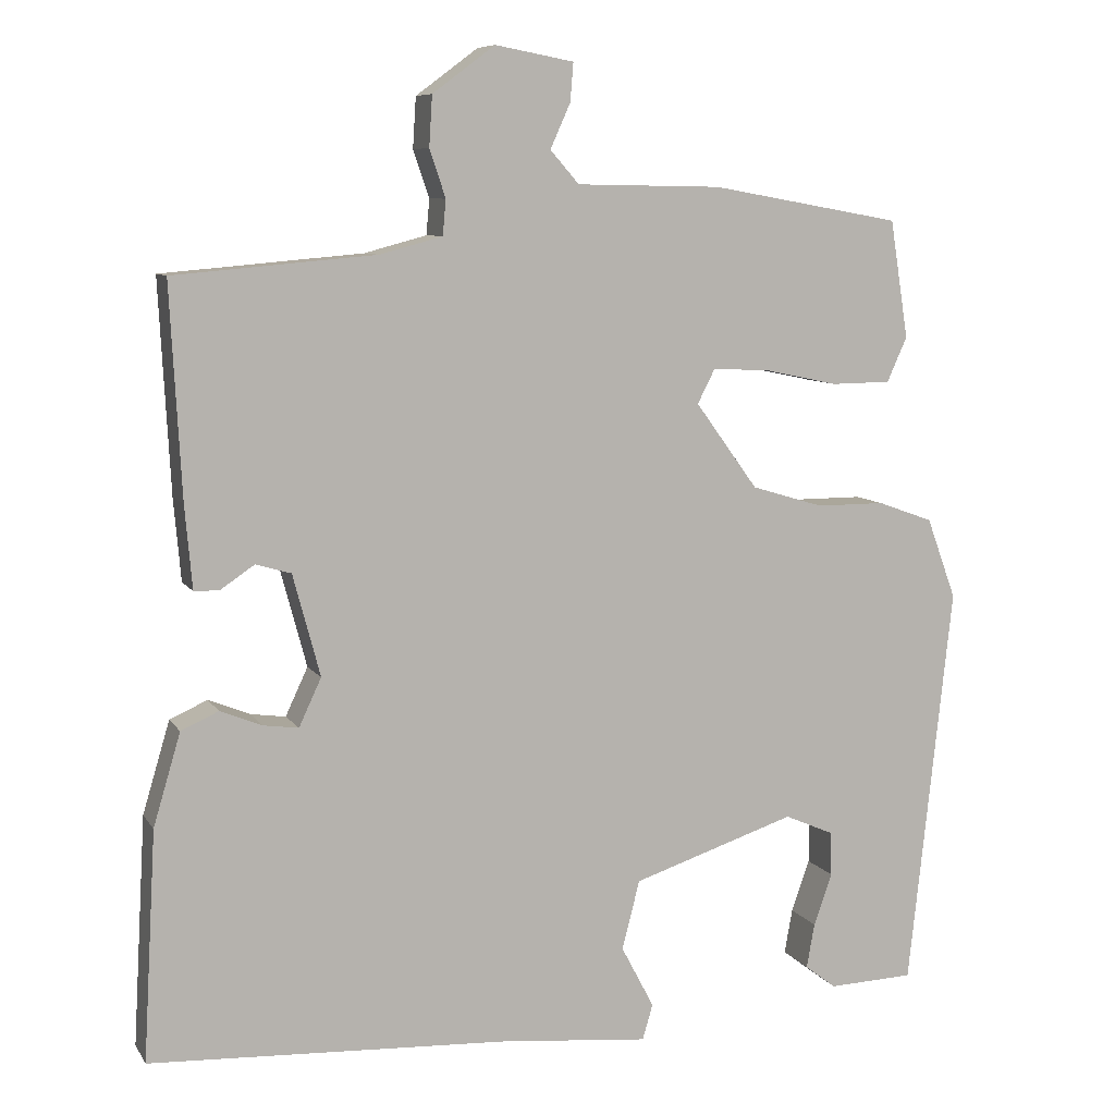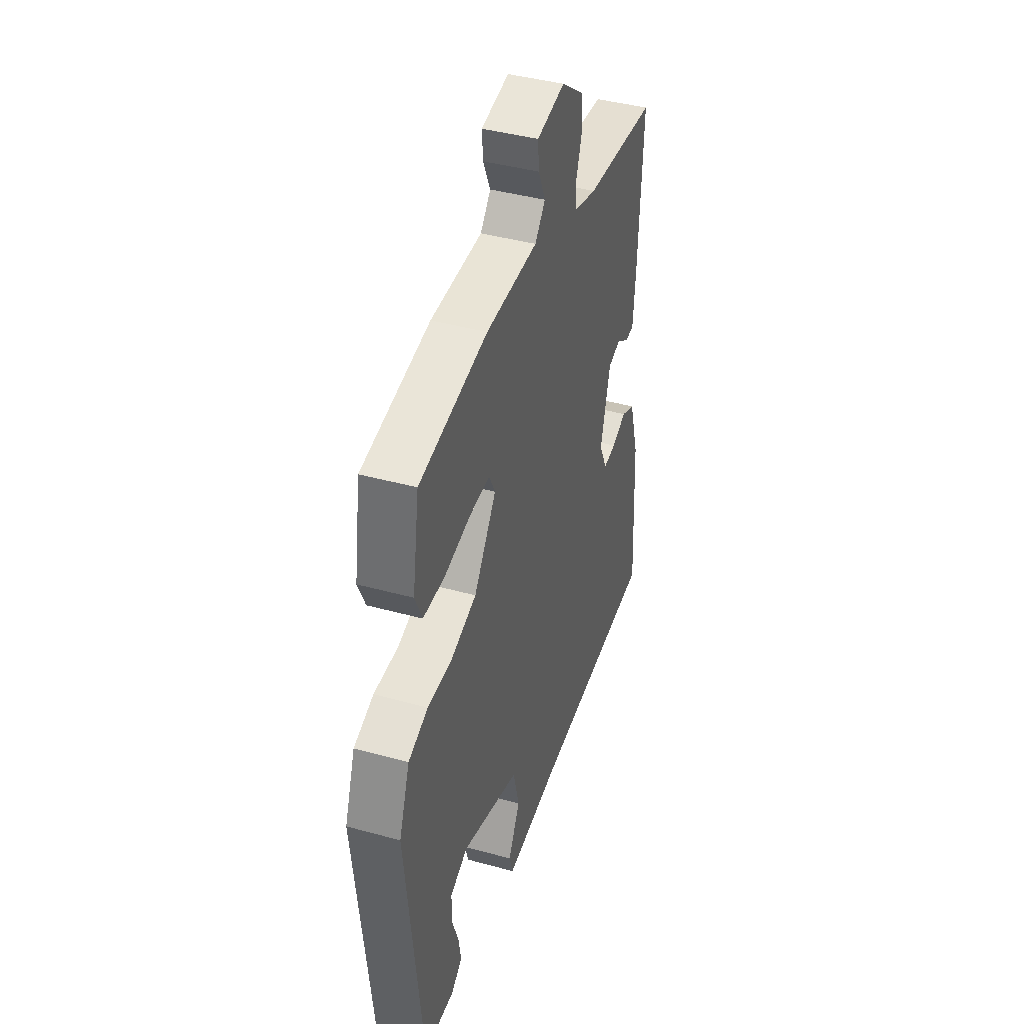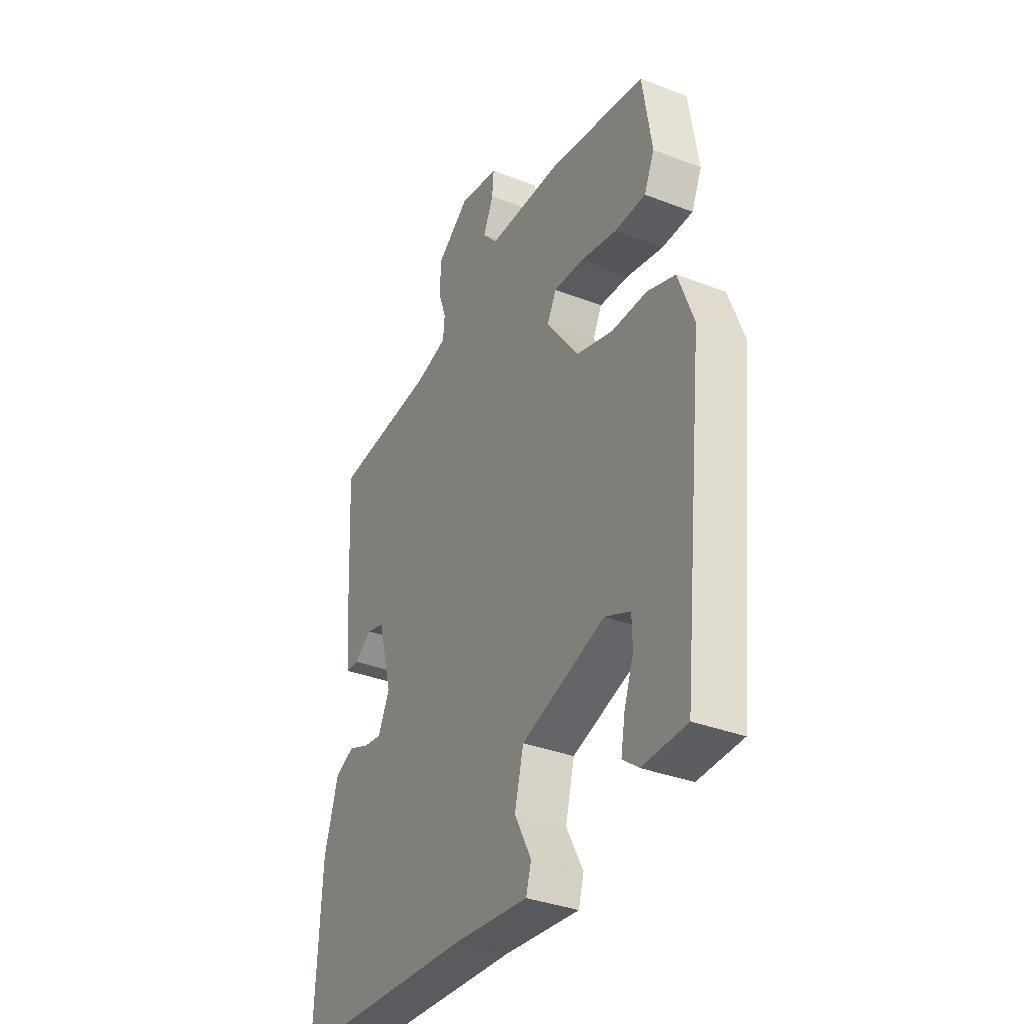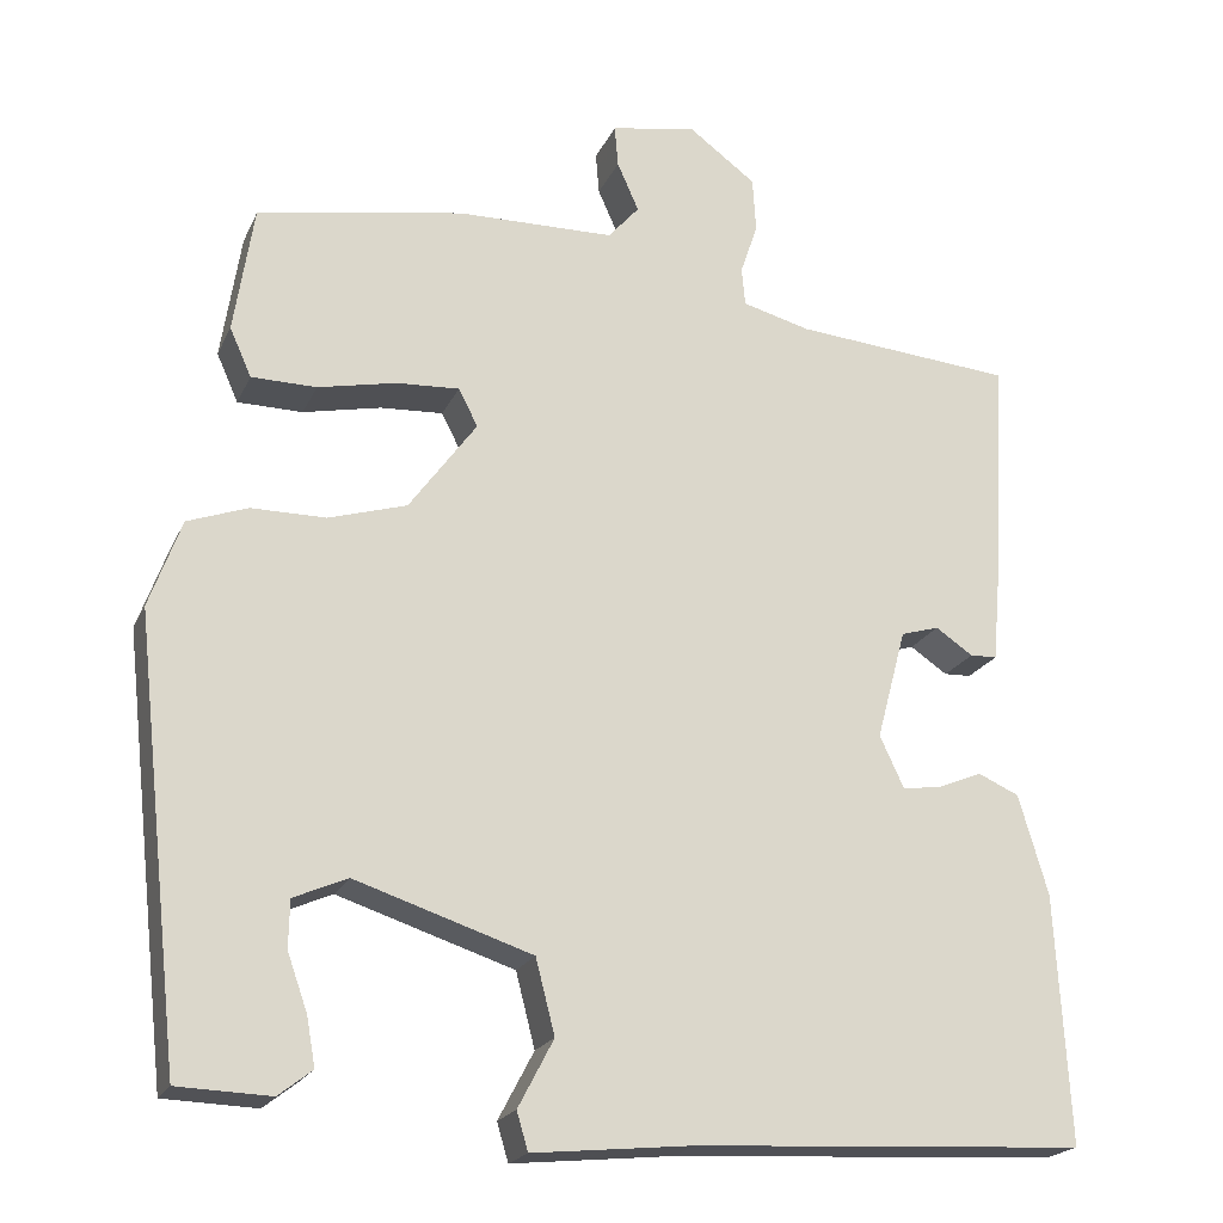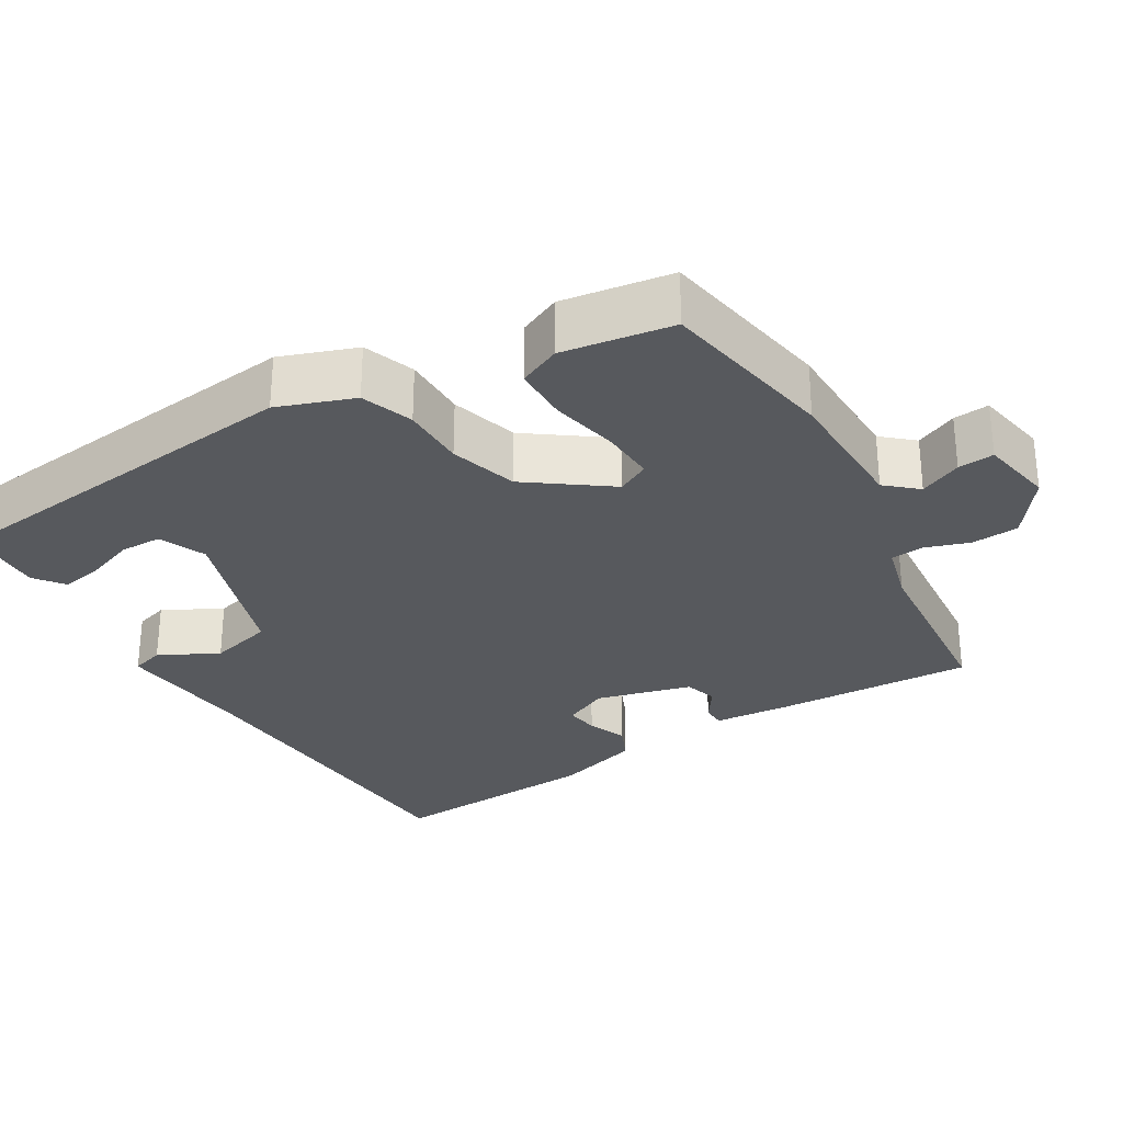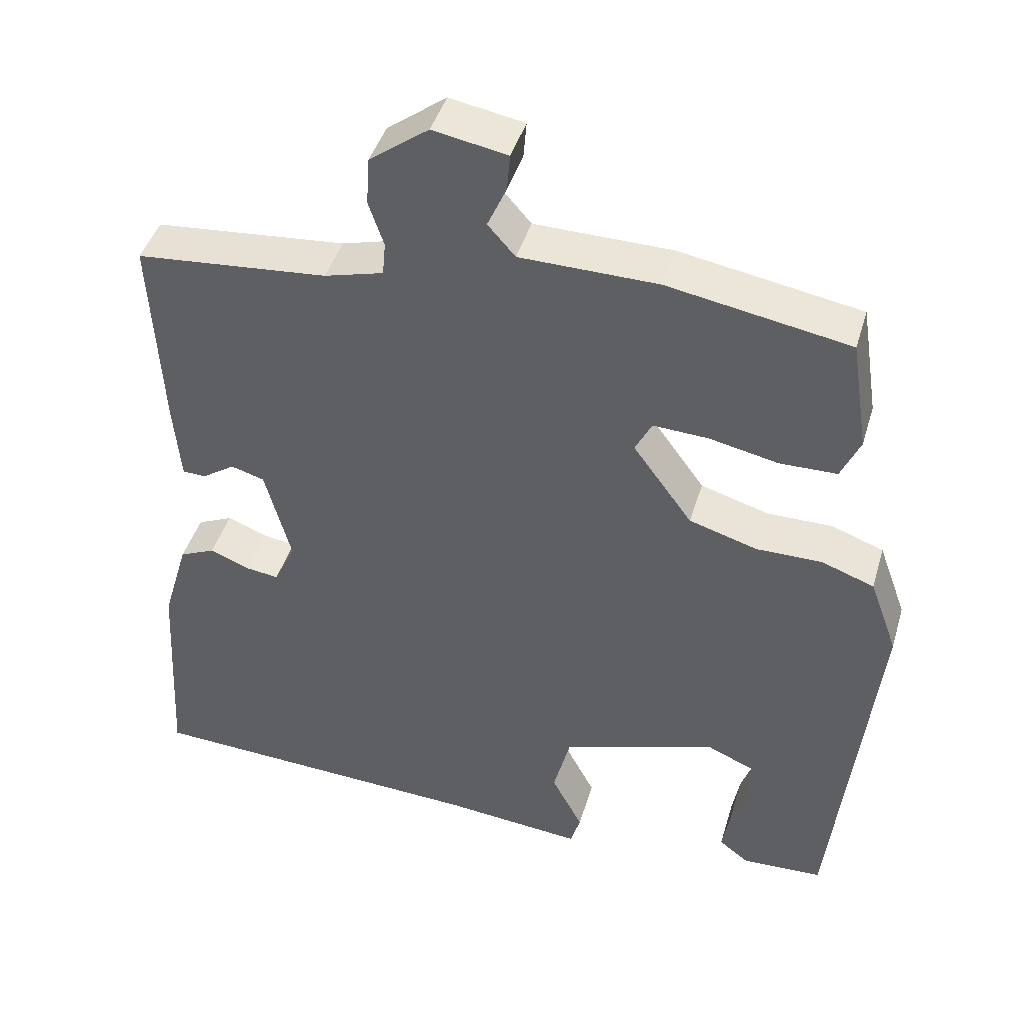
<metadata>
{"format":"obj","ext":"obj","renderer":"f3d","projection":"perspective","resolution":1024,"background":"white","views":[{"elev":8.2,"azim":160.9,"up":"+Z"},{"elev":41.7,"azim":-71.6,"up":"+Z"},{"elev":-34.8,"azim":-117.4,"up":"+Z"},{"elev":-20.5,"azim":-19.1,"up":"+Z"},{"elev":-29.6,"azim":-59.0,"up":"+Y"},{"elev":43.3,"azim":-163.8,"up":"+Z"}]}
</metadata>
<code>
v 0.477 0.07 0.434
v 0.463 0.07 0.17
v 0.454 0.07 0.067
v 0.423 0.07 0.066
v 0.38 0.07 0.095
v 0.336 0.07 0.082
v 0.302 0.07 -0.045
v 0.33 0.07 -0.105
v 0.374 0.07 -0.099
v 0.426 0.07 -0.078
v 0.473 0.07 -0.099
v 0.507 0.07 -0.214
v 0.523 0.07 -0.5
v 0.073 0.07 -0.523
v -0.112 0.07 -0.541
v -0.125 0.07 -0.497
v -0.084 0.07 -0.419
v -0.106 0.07 -0.333
v -0.31 0.07 -0.266
v -0.372 0.07 -0.293
v -0.373 0.07 -0.348
v -0.35 0.07 -0.413
v -0.34 0.07 -0.469
v -0.379 0.07 -0.499
v -0.486 0.07 -0.495
v -0.541 0.07 0.009
v -0.504 0.07 0.11
v -0.435 0.07 0.135
v -0.349 0.07 0.135
v -0.259 0.07 0.162
v -0.181 0.07 0.269
v -0.203 0.07 0.312
v -0.276 0.07 0.308
v -0.366 0.07 0.289
v -0.441 0.07 0.29
v -0.466 0.07 0.346
v -0.443 0.07 0.493
v -0.205 0.07 0.535
v -0.024 0.07 0.538
v 0.012 0.07 0.579
v -0.013 0.07 0.635
v -0.017 0.07 0.683
v 0.081 0.07 0.701
v 0.159 0.07 0.643
v 0.163 0.07 0.58
v 0.143 0.07 0.521
v 0.147 0.07 0.477
v 0.225 0.07 0.456
v 0.477 0 0.434
v 0.463 0 0.17
v 0.454 0 0.067
v 0.423 0 0.066
v 0.38 0 0.095
v 0.336 0 0.082
v 0.302 0 -0.045
v 0.33 0 -0.105
v 0.374 0 -0.099
v 0.426 0 -0.078
v 0.473 0 -0.099
v 0.507 0 -0.214
v 0.523 0 -0.5
v 0.073 0 -0.523
v -0.112 0 -0.541
v -0.125 0 -0.497
v -0.084 0 -0.419
v -0.106 0 -0.333
v -0.31 0 -0.266
v -0.372 0 -0.293
v -0.373 0 -0.348
v -0.35 0 -0.413
v -0.34 0 -0.469
v -0.379 0 -0.499
v -0.486 0 -0.495
v -0.541 0 0.009
v -0.504 0 0.11
v -0.435 0 0.135
v -0.349 0 0.135
v -0.259 0 0.162
v -0.181 0 0.269
v -0.203 0 0.312
v -0.276 0 0.308
v -0.366 0 0.289
v -0.441 0 0.29
v -0.466 0 0.346
v -0.443 0 0.493
v -0.205 0 0.535
v -0.024 0 0.538
v 0.012 0 0.579
v -0.013 0 0.635
v -0.017 0 0.683
v 0.081 0 0.701
v 0.159 0 0.643
v 0.163 0 0.58
v 0.143 0 0.521
v 0.147 0 0.477
v 0.225 0 0.456
f 44 45 46
f 43 44 46
f 42 43 46
f 41 42 46
f 40 41 46
f 39 40 46 47
f 38 39 47
f 37 38 47
f 36 37 47
f 35 36 47
f 34 35 47
f 33 34 47
f 32 33 47 48
f 27 28 29
f 26 27 29
f 25 26 29
f 25 29 30
f 23 24 25
f 22 23 25
f 21 22 25
f 20 21 25
f 20 25 30 31
f 14 15 16 17
f 14 17 18
f 13 14 18
f 12 13 18
f 11 12 18
f 10 11 18
f 9 10 18
f 8 9 18 19
f 3 4 5
f 2 3 5
f 1 2 5
f 48 1 5
f 48 5 6
f 32 48 6
f 31 32 6
f 7 8 19
f 31 6 7 19
f 19 20 31
f 94 93 92
f 94 92 91
f 94 91 90
f 94 90 89
f 94 89 88
f 95 94 88 87
f 95 87 86
f 95 86 85
f 95 85 84
f 95 84 83
f 95 83 82
f 95 82 81
f 96 95 81 80
f 77 76 75
f 77 75 74
f 77 74 73
f 78 77 73
f 73 72 71
f 73 71 70
f 73 70 69
f 73 69 68
f 79 78 73 68
f 65 64 63 62
f 66 65 62
f 66 62 61
f 66 61 60
f 66 60 59
f 66 59 58
f 66 58 57
f 67 66 57 56
f 53 52 51
f 53 51 50
f 53 50 49
f 53 49 96
f 54 53 96
f 54 96 80
f 54 80 79
f 67 56 55
f 67 55 54 79
f 79 68 67
f 1 49 50 2
f 2 50 51 3
f 3 51 52 4
f 4 52 53 5
f 5 53 54 6
f 6 54 55 7
f 7 55 56 8
f 8 56 57 9
f 9 57 58 10
f 10 58 59 11
f 11 59 60 12
f 12 60 61 13
f 13 61 62 14
f 14 62 63 15
f 15 63 64 16
f 16 64 65 17
f 17 65 66 18
f 18 66 67 19
f 19 67 68 20
f 20 68 69 21
f 21 69 70 22
f 22 70 71 23
f 23 71 72 24
f 24 72 73 25
f 25 73 74 26
f 26 74 75 27
f 27 75 76 28
f 28 76 77 29
f 29 77 78 30
f 30 78 79 31
f 31 79 80 32
f 32 80 81 33
f 33 81 82 34
f 34 82 83 35
f 35 83 84 36
f 36 84 85 37
f 37 85 86 38
f 38 86 87 39
f 39 87 88 40
f 40 88 89 41
f 41 89 90 42
f 42 90 91 43
f 43 91 92 44
f 44 92 93 45
f 45 93 94 46
f 46 94 95 47
f 47 95 96 48
f 48 96 49 1

</code>
